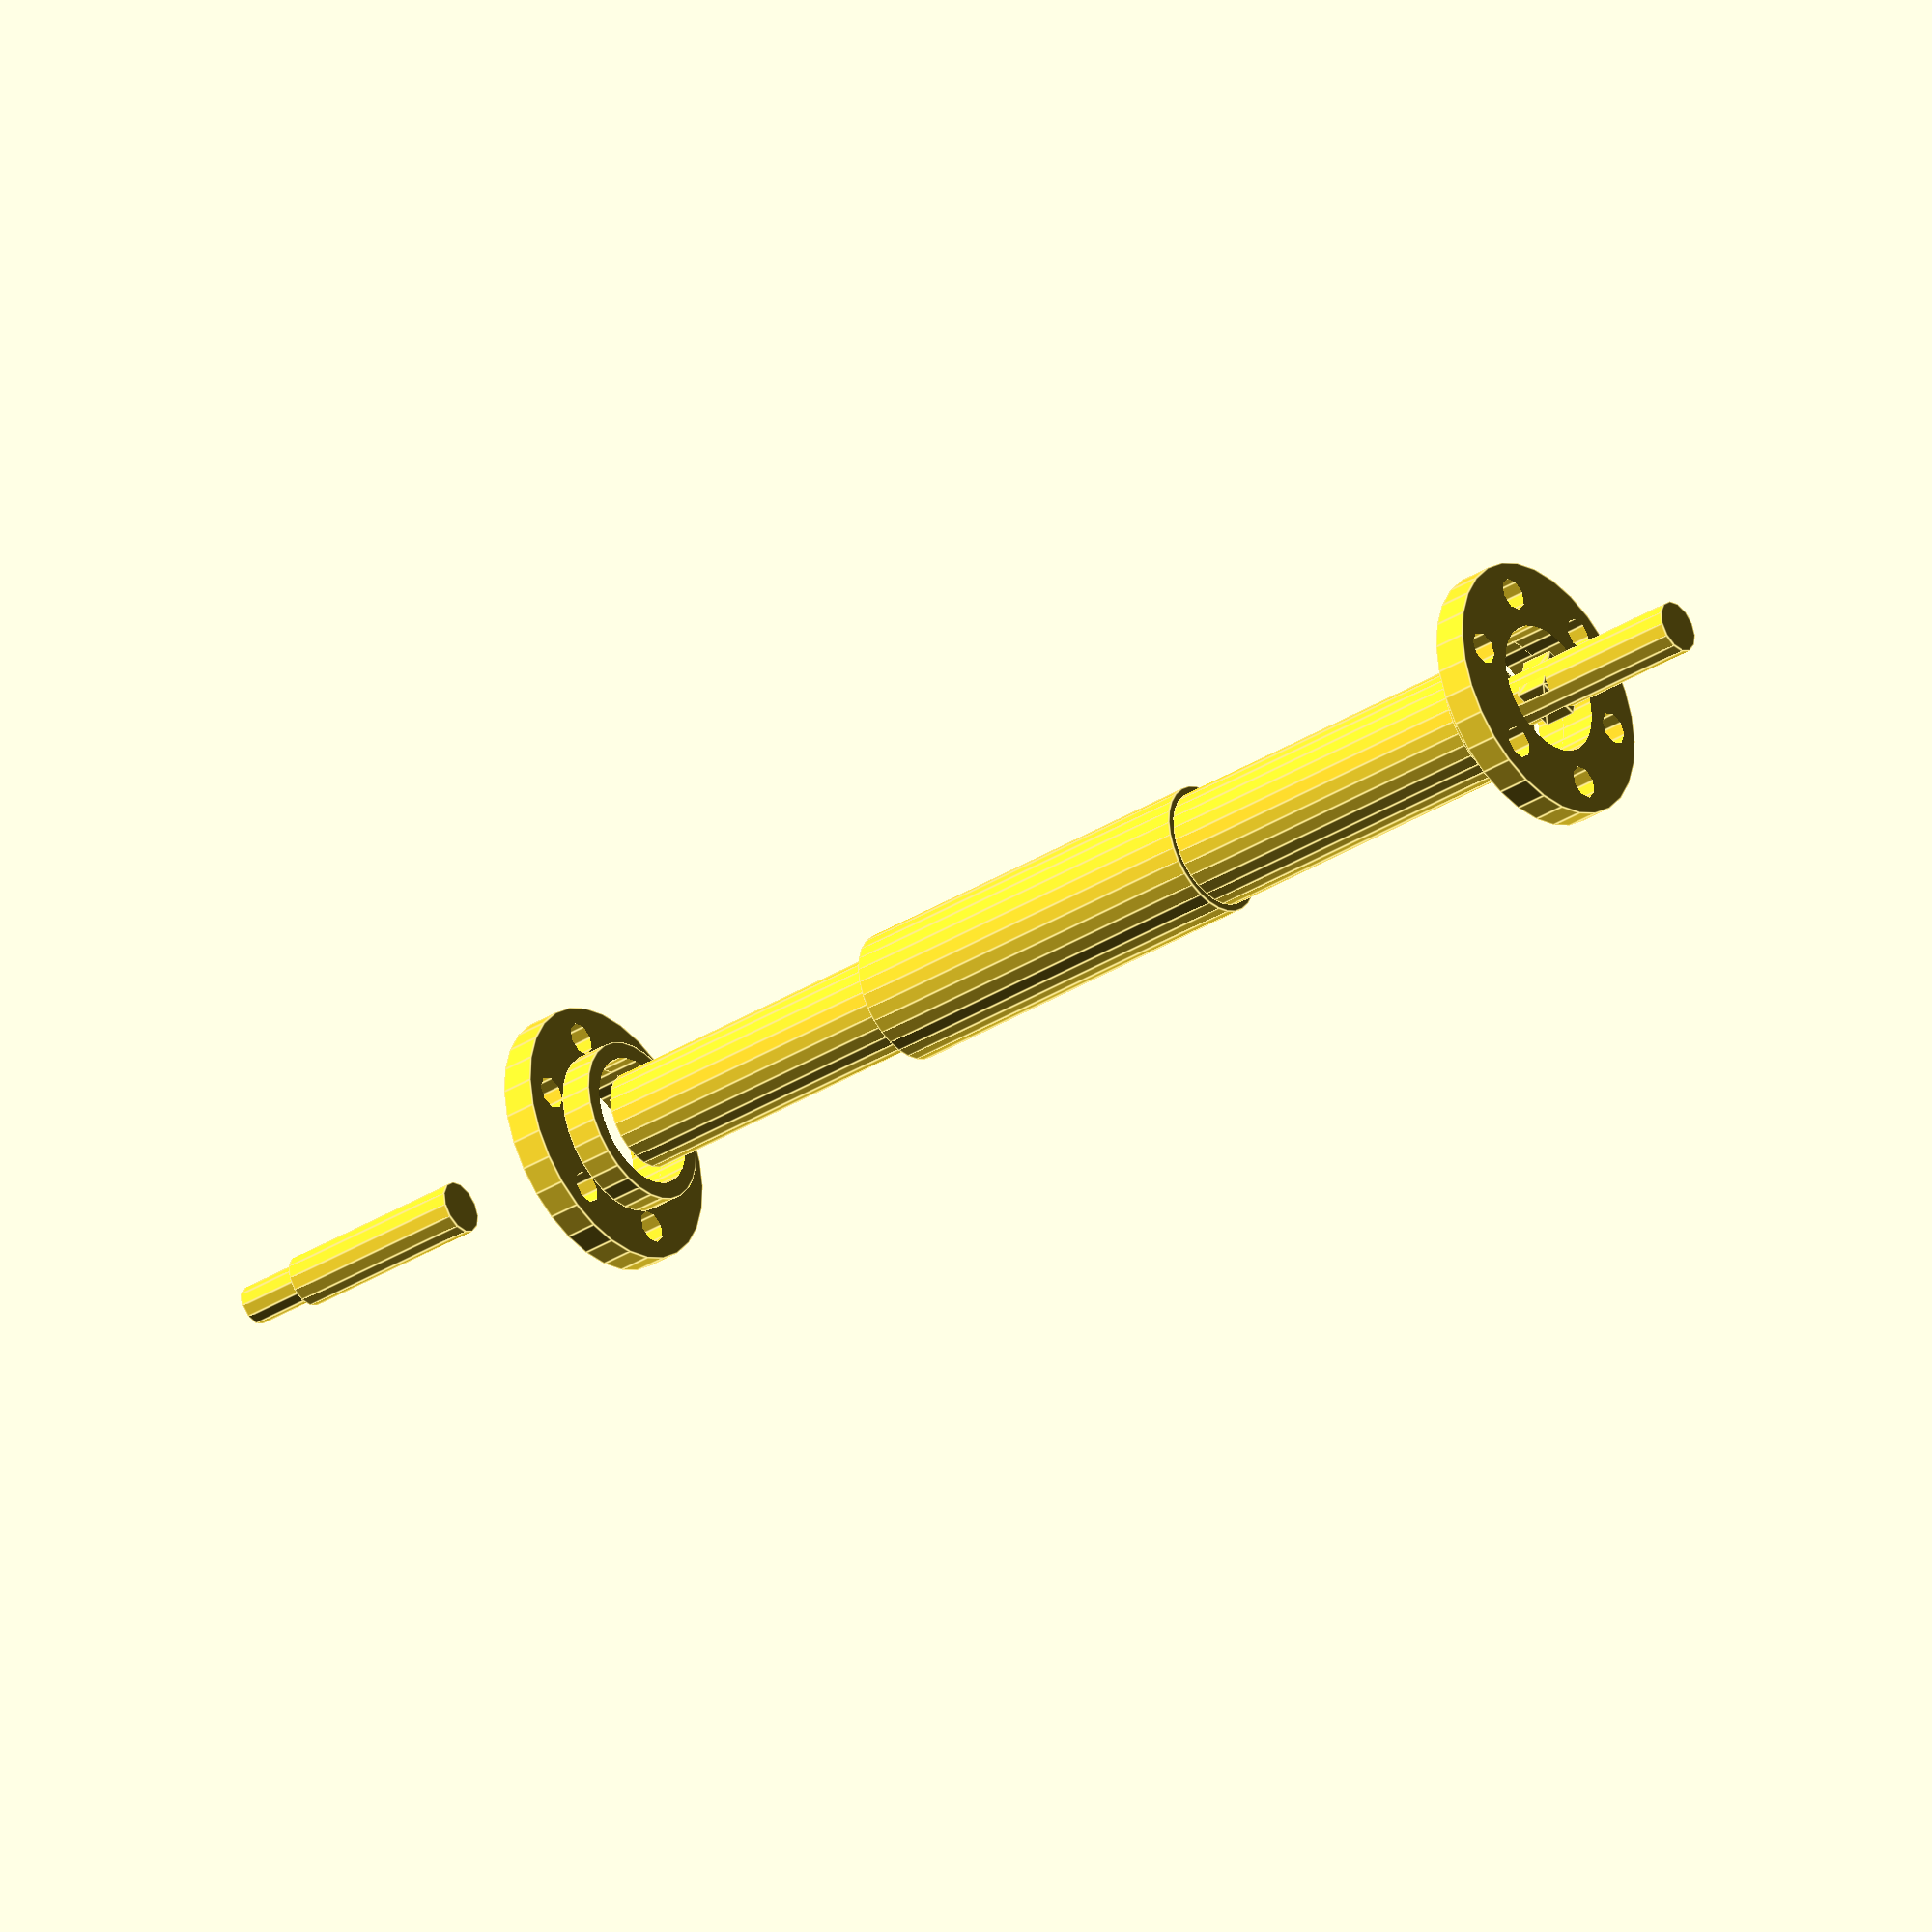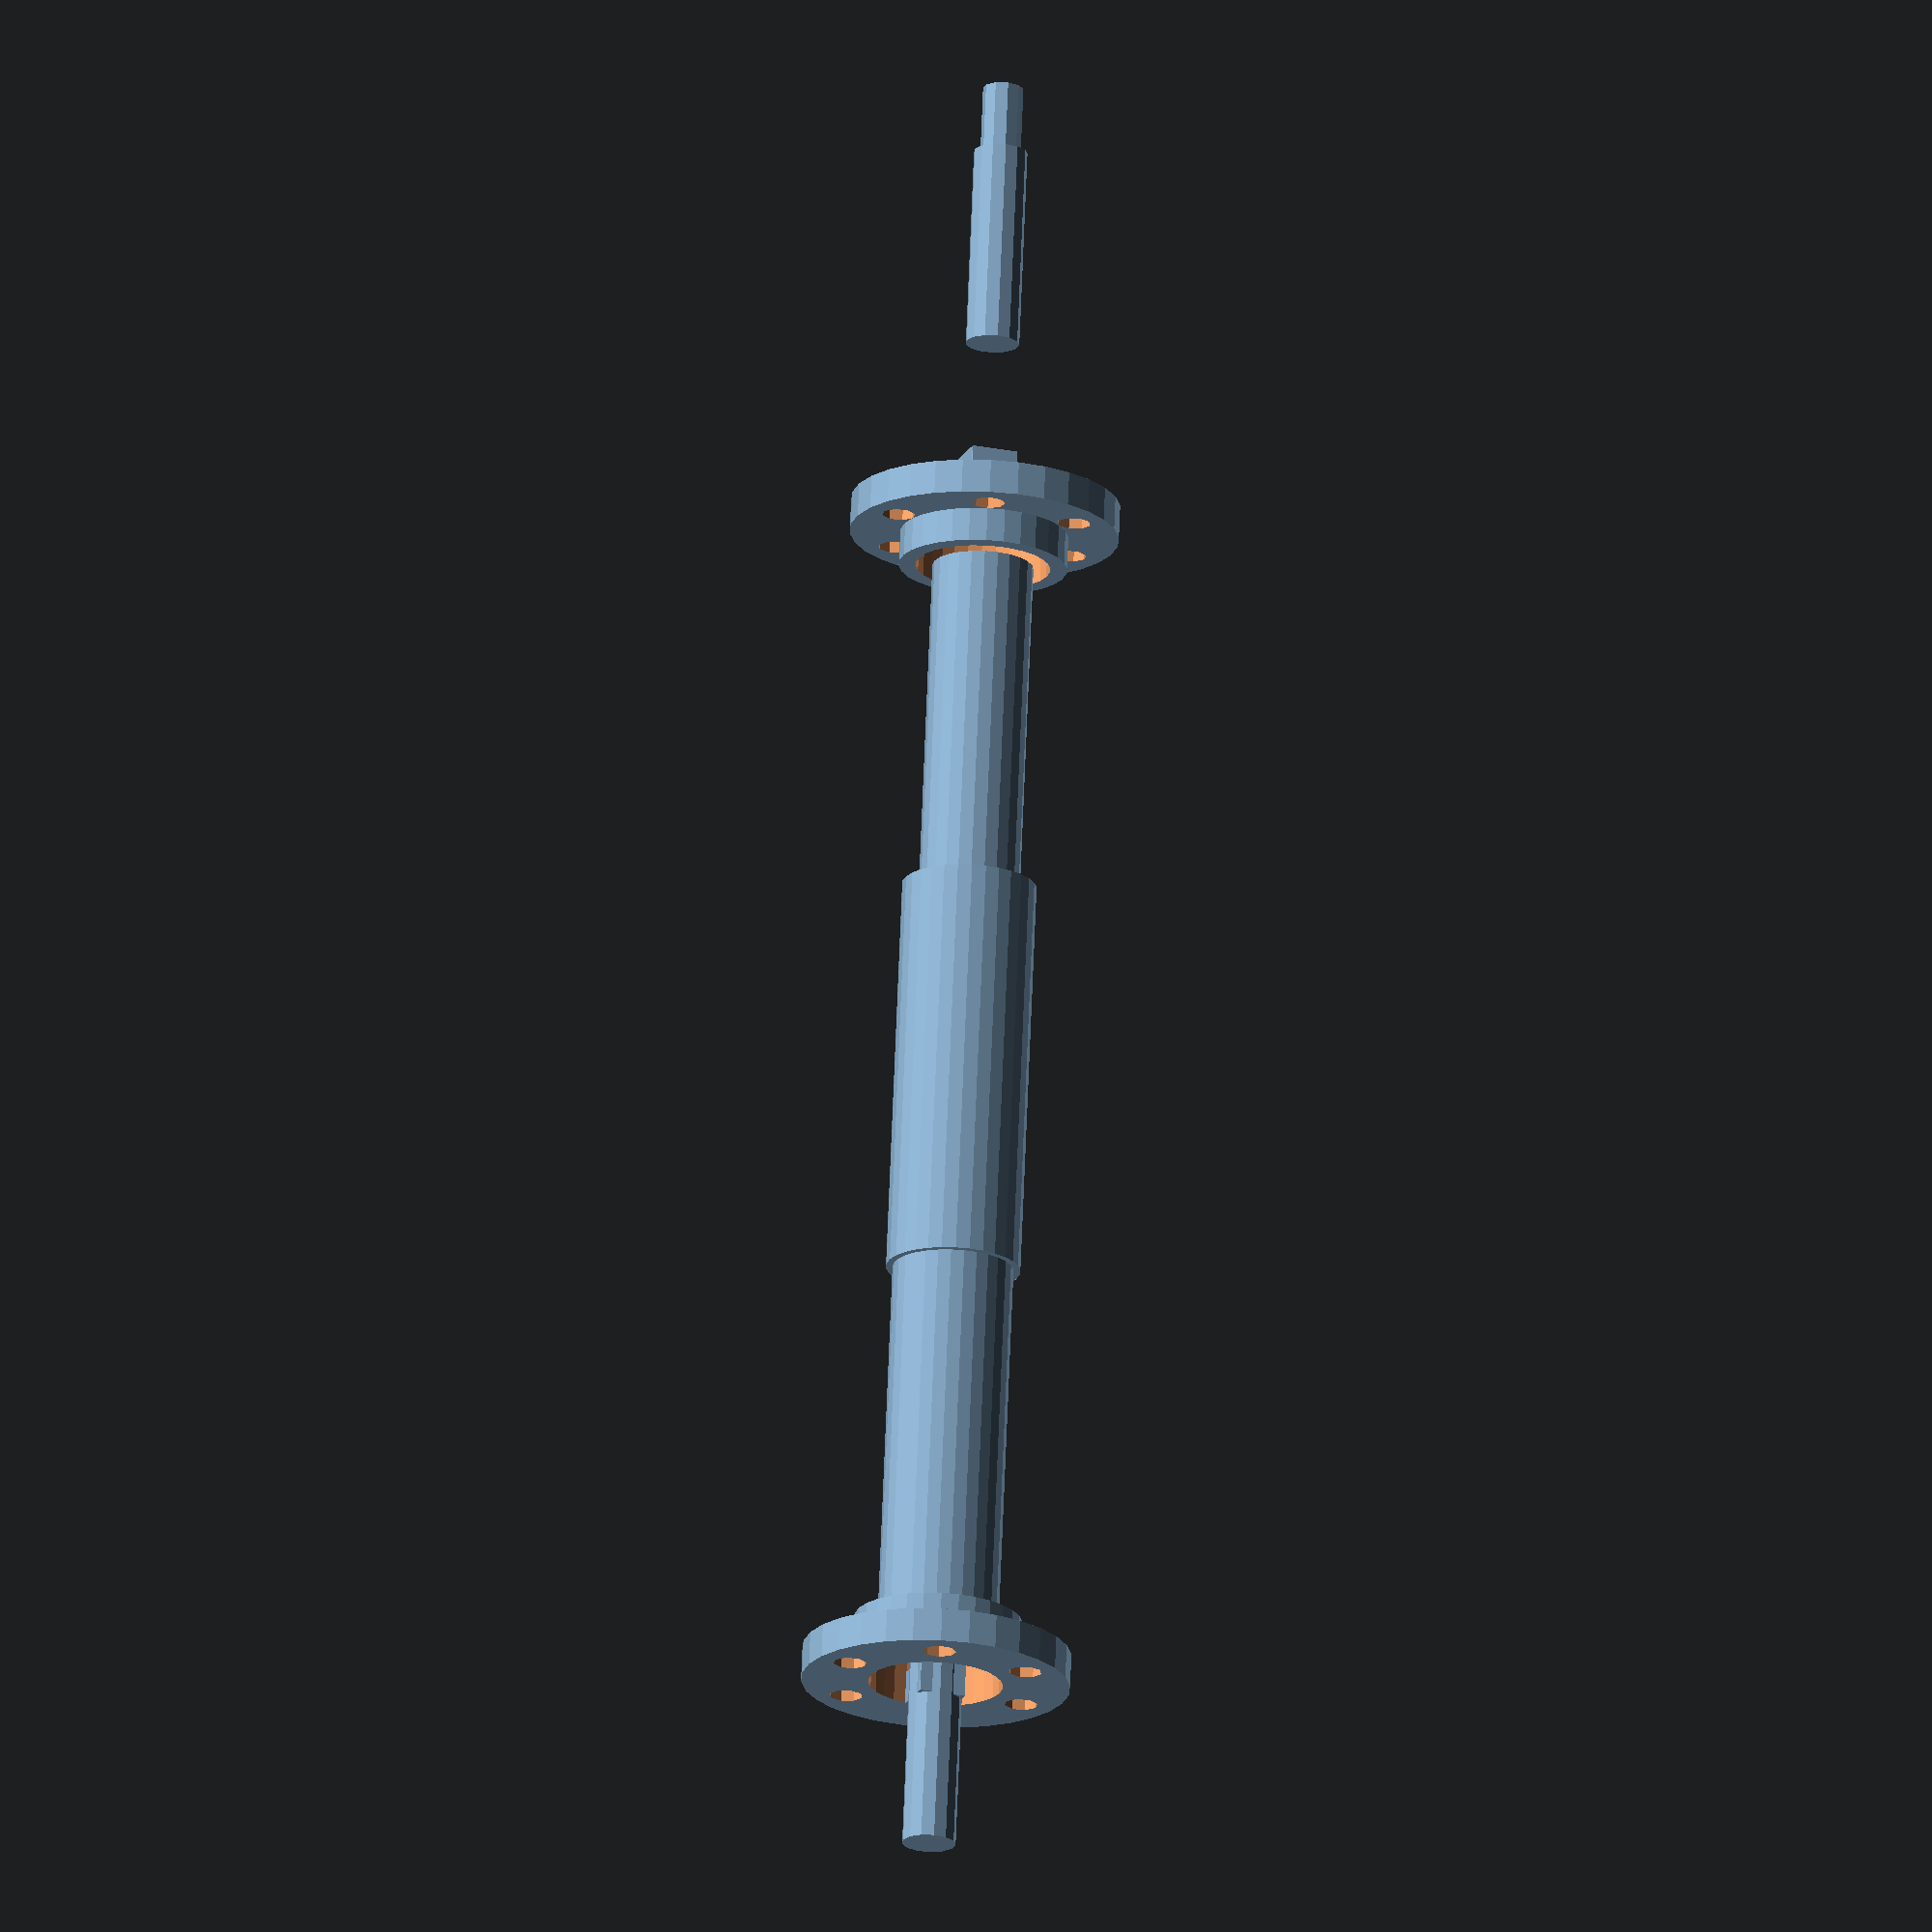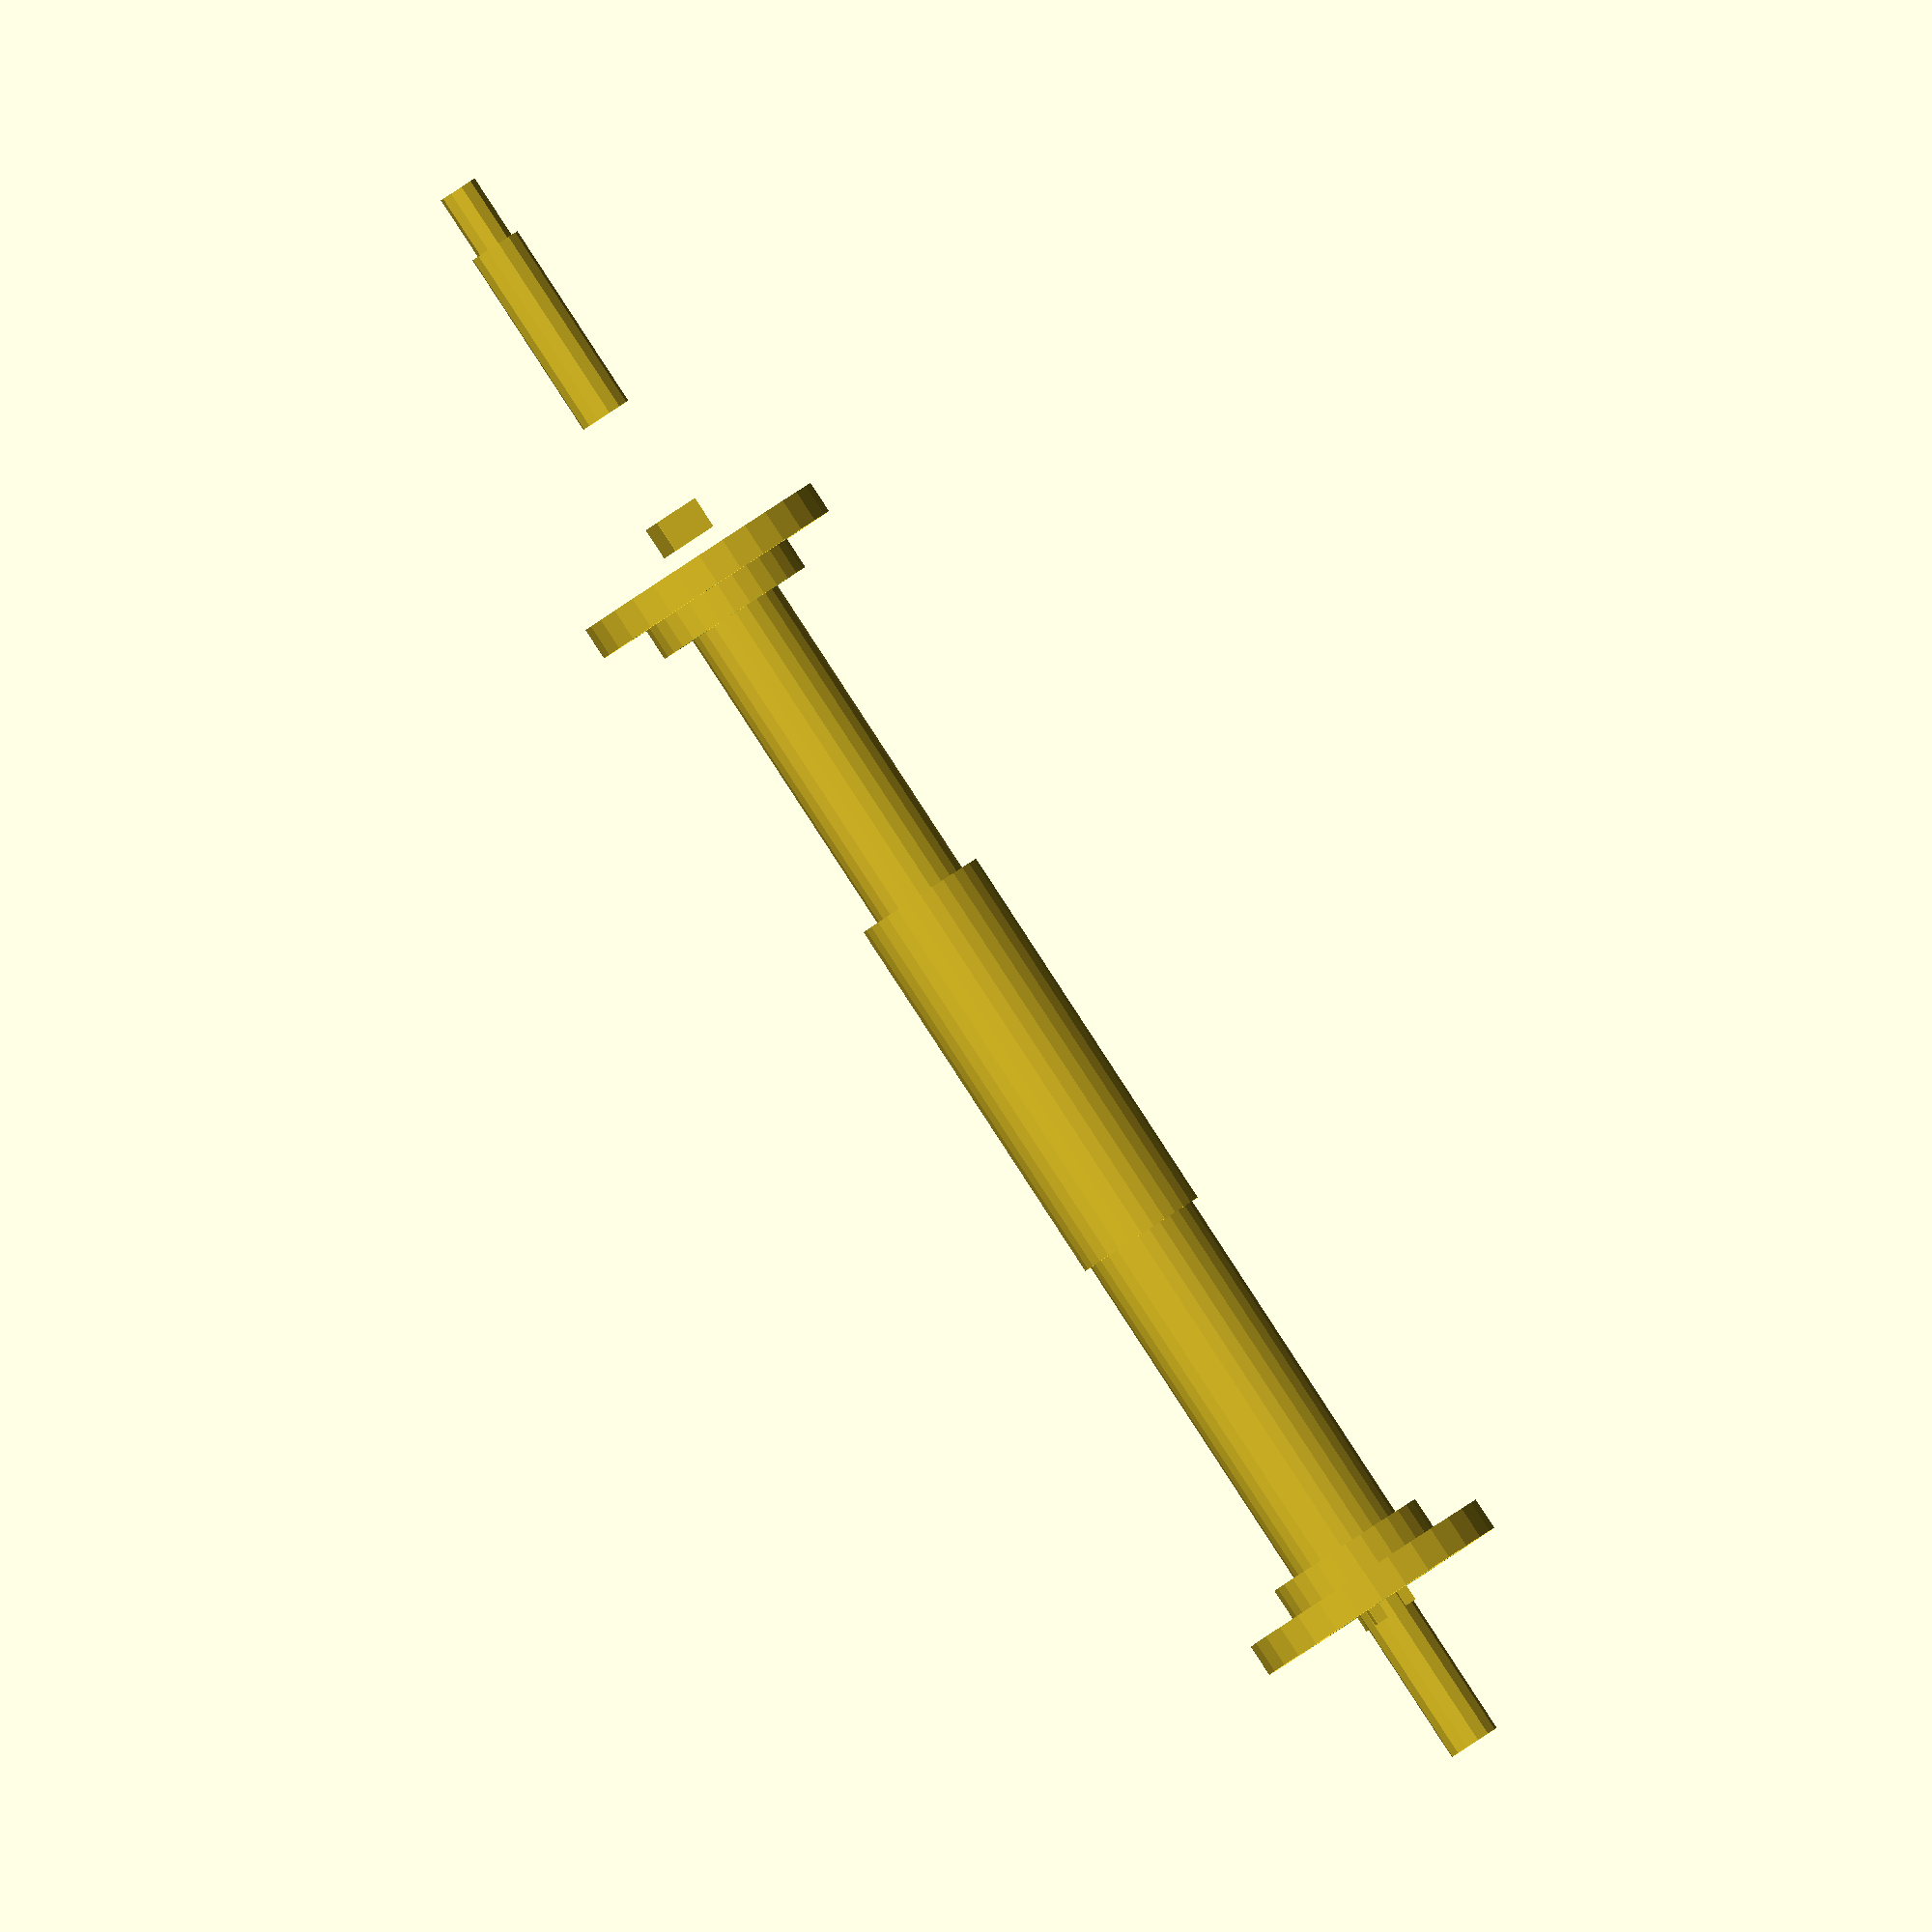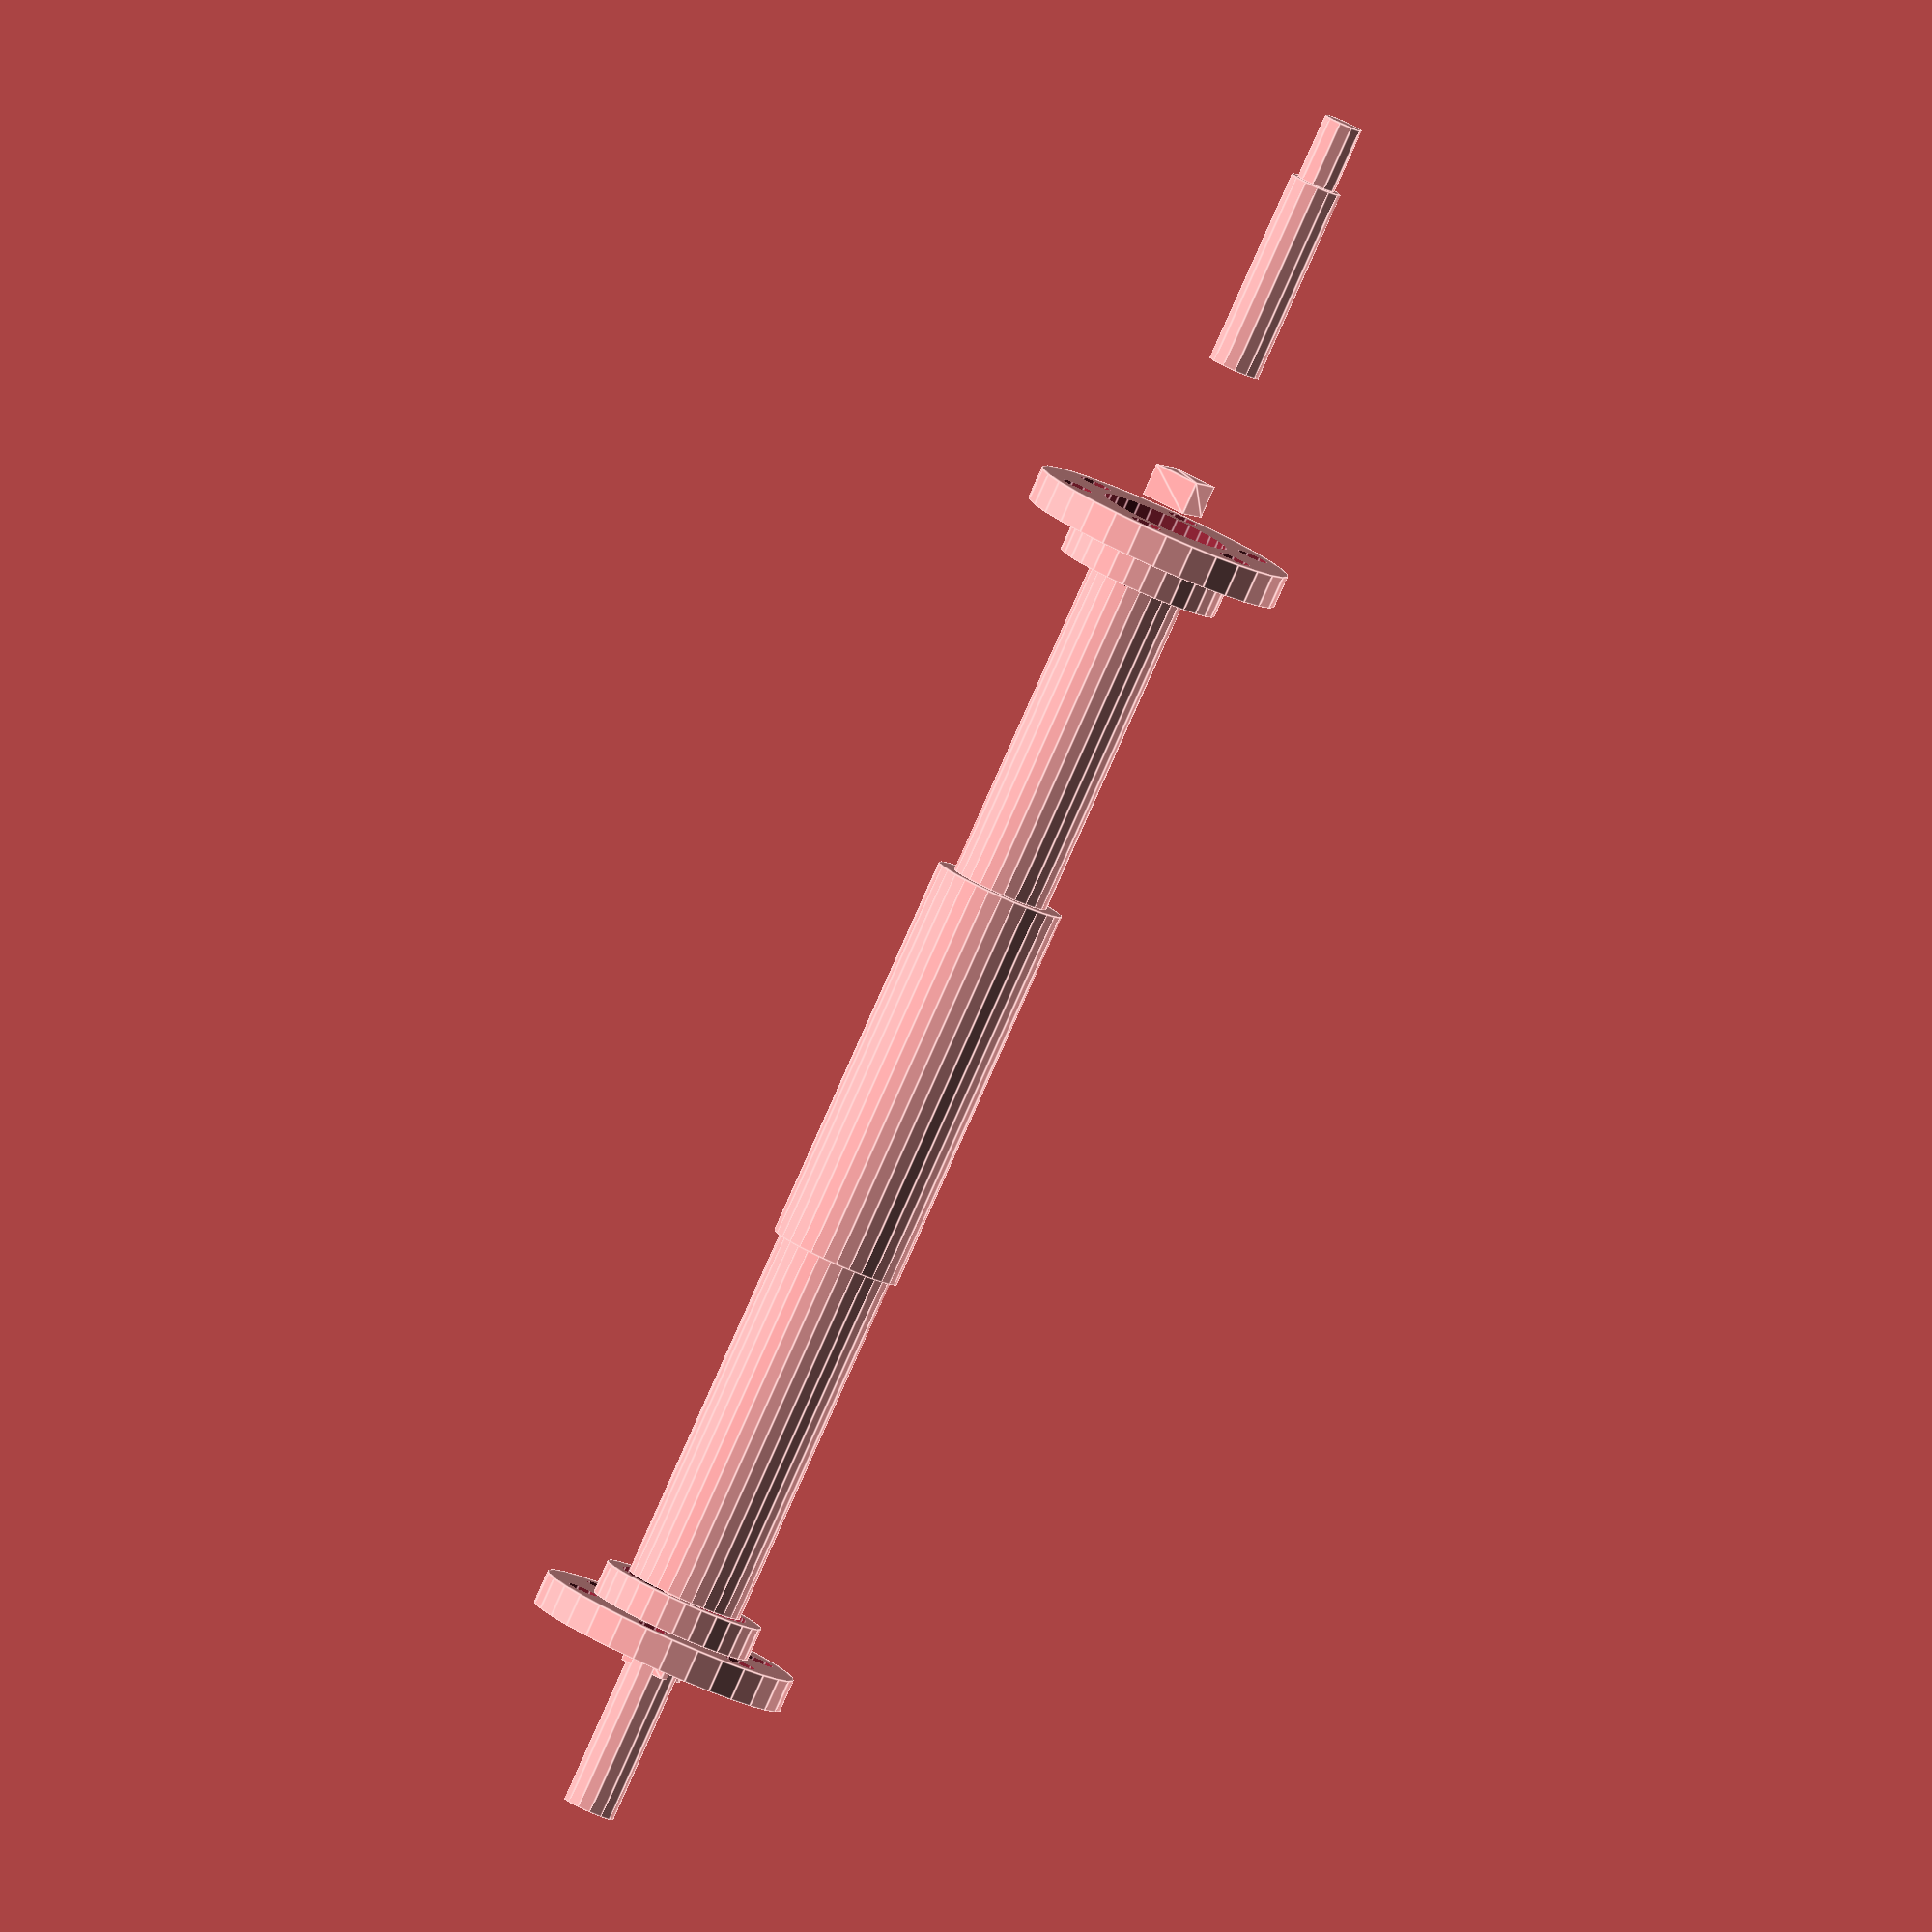
<openscad>

// Parameters for the central shaft
shaft_diameter = 20; // Diameter of the central shaft
shaft_length = 60;   // Length of the central shaft

// Central Shaft
module central_shaft() {
    // Modified to ensure a uniform cylindrical shape
    cylinder(d=shaft_diameter, h=shaft_length, center=true);
}

// Parameters for the input shaft
input_shaft_diameter = 15; // Diameter of the input shaft
input_shaft_length = 50;   // Length of the input shaft
input_shaft_hole_diameter = 8; // Diameter of the hollow center

// Input Shaft
module input_shaft() {
    // Modified to remove tapering and add a hollow center
    difference() {
        cylinder(d=input_shaft_diameter, h=input_shaft_length, center=true);
        translate([0, 0, -input_shaft_length/2])
            cylinder(d=input_shaft_hole_diameter, h=input_shaft_length, center=false);
    }
}

// Parameters for the output shaft
output_shaft_diameter = 18; // Diameter of the output shaft
output_shaft_length = 55;   // Length of the output shaft
output_shaft_hole_diameter = 10; // Diameter of the hollow center

// Output Shaft
module output_shaft() {
    // Modified to remove tapering and add a hollow center
    difference() {
        cylinder(d=output_shaft_diameter, h=output_shaft_length, center=true);
        translate([0, 0, -output_shaft_length/2])
            cylinder(d=output_shaft_hole_diameter, h=output_shaft_length, center=false);
    }
}

// Parameters for the spacer ring
spacer_ring_outer_diameter = 25; // Outer diameter of the spacer ring
spacer_ring_inner_diameter = 20; // Inner diameter of the spacer ring
spacer_ring_thickness = 5;       // Thickness of the spacer ring

// Spacer Ring
module spacer_ring() {
    // Modified to ensure flat, thin ring shape
    difference() {
        cylinder(d=spacer_ring_outer_diameter, h=spacer_ring_thickness, center=true);
        cylinder(d=spacer_ring_inner_diameter, h=spacer_ring_thickness + 1, center=true);
    }
}

// Parameters for the flange plate
flange_plate_outer_diameter = 40; // Outer diameter of the flange plate
flange_plate_inner_diameter = 20; // Inner diameter of the flange plate
flange_plate_thickness = 5;       // Thickness of the flange plate
bolt_hole_diameter = 5;           // Diameter of the bolt holes
bolt_hole_count = 6;              // Number of bolt holes

// Flange Plate
module flange_plate() {
    // Modified to ensure flat, hollow cylindrical plate with evenly distributed bolt holes
    difference() {
        cylinder(d=flange_plate_outer_diameter, h=flange_plate_thickness, center=true);
        cylinder(d=flange_plate_inner_diameter, h=flange_plate_thickness + 1, center=true);
        for (i = [0:360/bolt_hole_count:360-360/bolt_hole_count]) {
            rotate([0, 0, i])
                translate([flange_plate_outer_diameter/2 - 5, 0, 0])
                    cylinder(d=bolt_hole_diameter, h=flange_plate_thickness + 1, center=true);
        }
    }
}

// Parameters for the nut
nut_diameter = 10; // Diameter of the nut
nut_thickness = 5; // Thickness of the nut

// Nut
module nut() {
    // Modified to ensure hexagonal shape
    rotate([0, 0, 30])
        linear_extrude(height=nut_thickness)
            polygon(points=[[0, nut_diameter/2], [nut_diameter/2 * cos(PI/3), nut_diameter/2 * sin(PI/3)], 
                            [nut_diameter/2 * cos(2*PI/3), nut_diameter/2 * sin(2*PI/3)], 
                            [0, -nut_diameter/2], 
                            [-nut_diameter/2 * cos(PI/3), -nut_diameter/2 * sin(PI/3)], 
                            [-nut_diameter/2 * cos(2*PI/3), -nut_diameter/2 * sin(2*PI/3)]]);
}

// Parameters for the bolt
bolt_diameter = 8; // Diameter of the bolt
bolt_length = 40;  // Length of the bolt
bolt_thread_diameter = 6; // Diameter of the threaded part

// Bolt
module bolt() {
    // Modified to ensure slender cylindrical design with external threading
    union() {
        cylinder(d=bolt_diameter, h=bolt_length - 10, center=false);
        translate([0, 0, bolt_length - 10])
            cylinder(d=bolt_thread_diameter, h=10, center=false);
    }
}

// Render the components
translate([0, 0, 0]) {
    central_shaft();
    translate([0, 0, shaft_length/2 + input_shaft_length/2]) input_shaft();
    translate([0, 0, -shaft_length/2 - output_shaft_length/2]) output_shaft();
    translate([0, 0, shaft_length/2 + input_shaft_length + spacer_ring_thickness/2]) spacer_ring();
    translate([0, 0, -shaft_length/2 - output_shaft_length - spacer_ring_thickness/2]) spacer_ring();
    translate([0, 0, shaft_length/2 + input_shaft_length + spacer_ring_thickness + flange_plate_thickness/2]) flange_plate();
    translate([0, 0, -shaft_length/2 - output_shaft_length - spacer_ring_thickness - flange_plate_thickness/2]) flange_plate();
    translate([0, 0, shaft_length/2 + input_shaft_length + spacer_ring_thickness + flange_plate_thickness + nut_thickness/2]) nut();
    translate([0, 0, -shaft_length/2 - output_shaft_length - spacer_ring_thickness - flange_plate_thickness - nut_thickness/2]) nut();
    translate([0, 0, shaft_length/2 + input_shaft_length + spacer_ring_thickness + flange_plate_thickness + nut_thickness + bolt_length/2]) bolt();
    translate([0, 0, -shaft_length/2 - output_shaft_length - spacer_ring_thickness - flange_plate_thickness - nut_thickness - bolt_length/2]) bolt();
}


</openscad>
<views>
elev=214.8 azim=62.9 roll=50.1 proj=o view=edges
elev=288.9 azim=147.7 roll=182.3 proj=o view=wireframe
elev=90.3 azim=329.5 roll=33.2 proj=o view=wireframe
elev=84.0 azim=281.3 roll=336.0 proj=o view=edges
</views>
